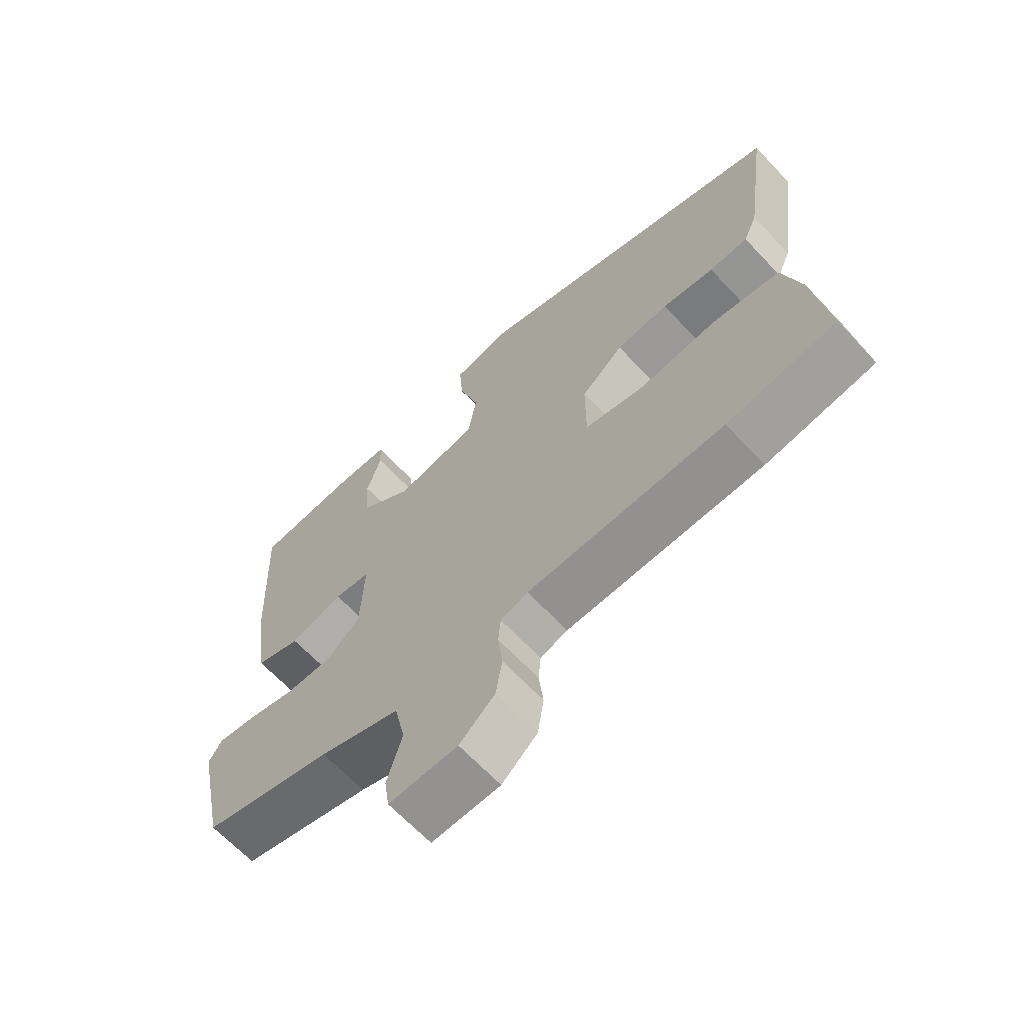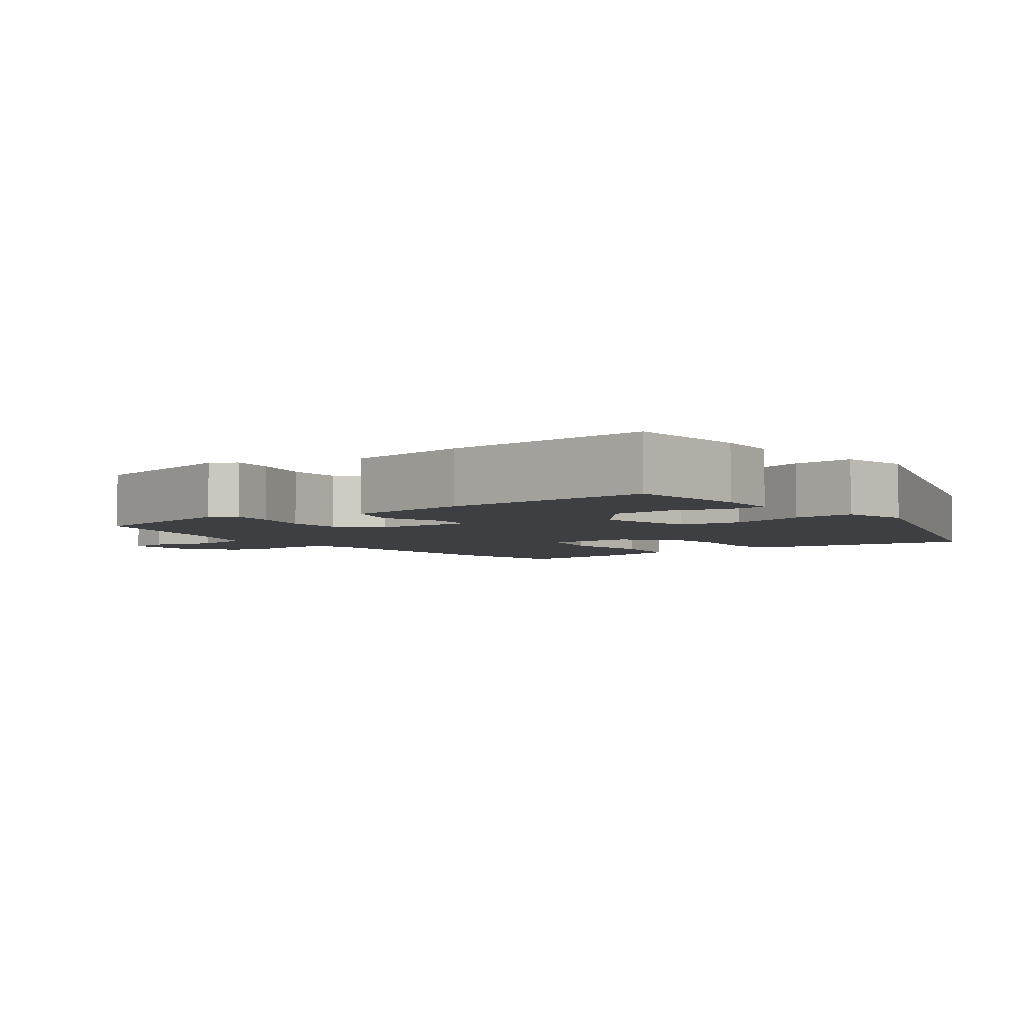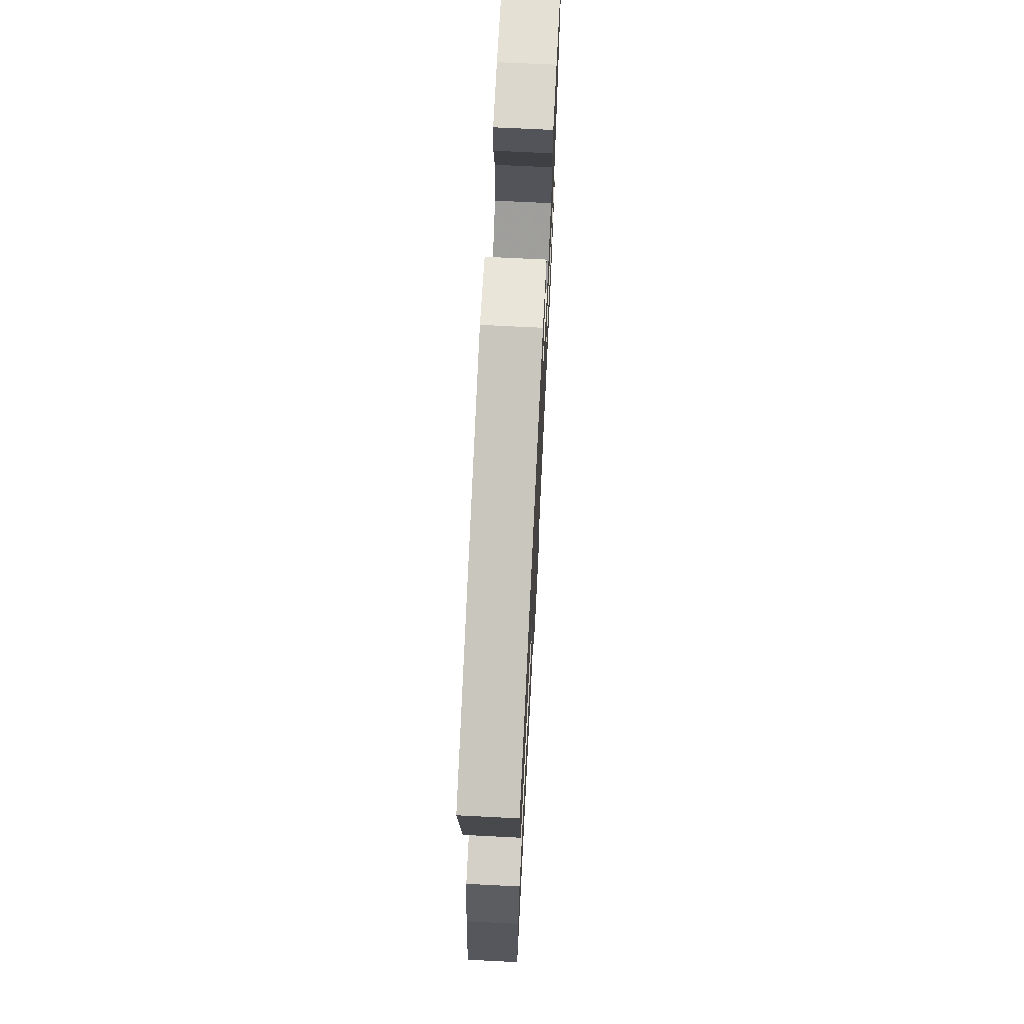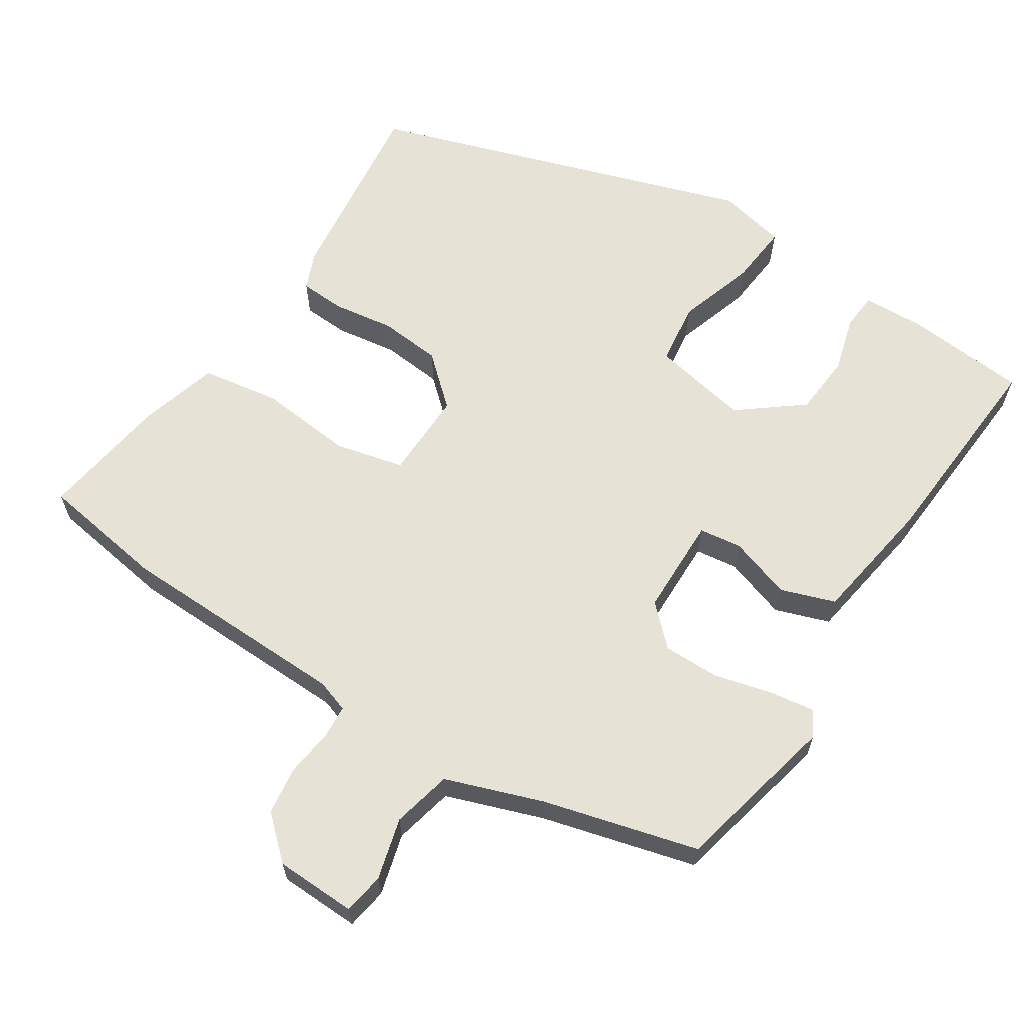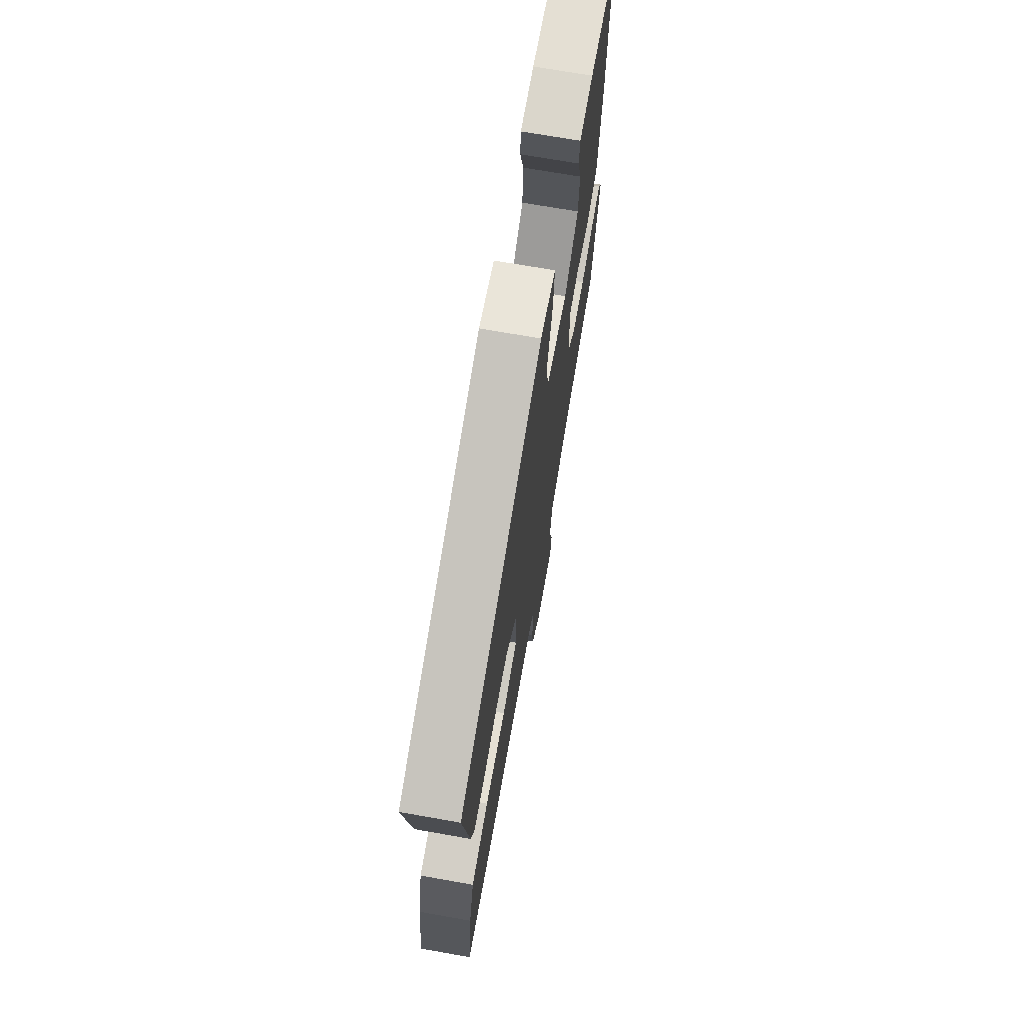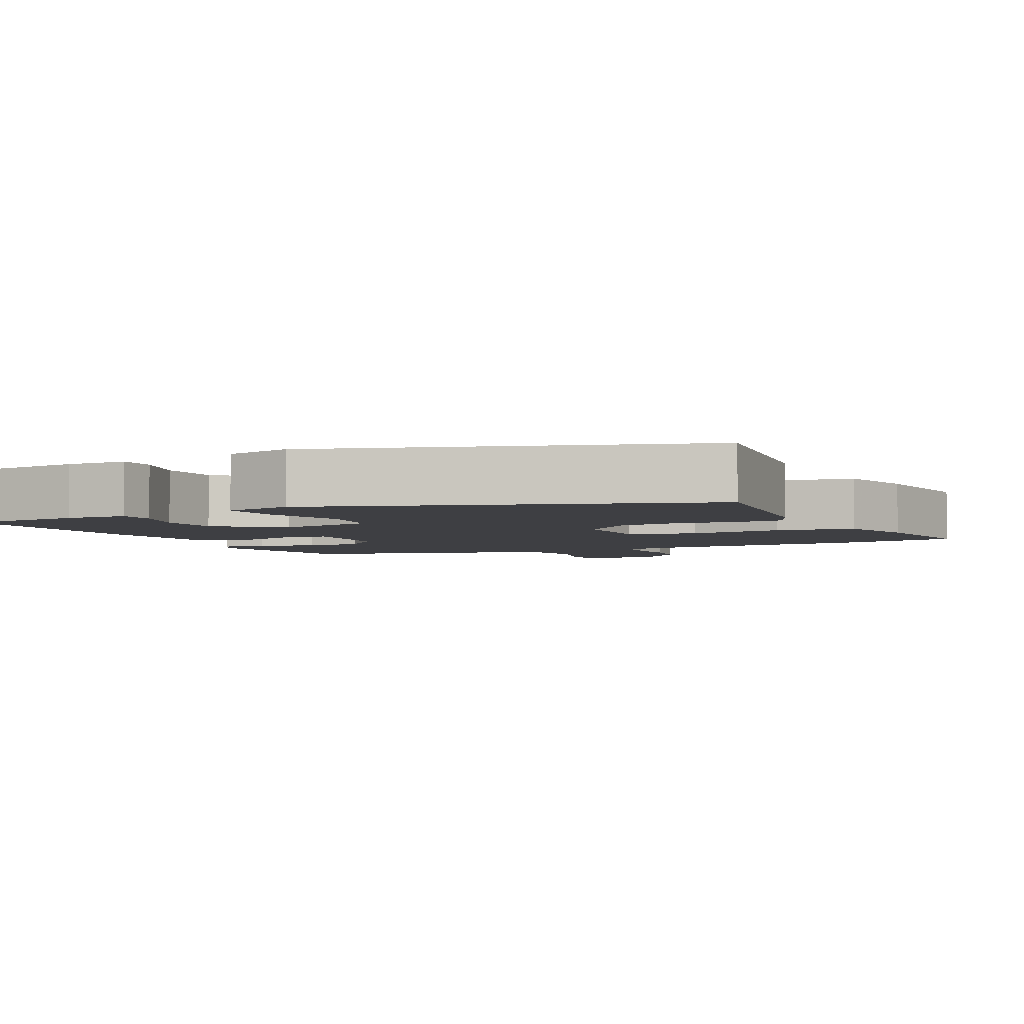
<metadata>
{"format":"obj","ext":"obj","renderer":"f3d","projection":"perspective","resolution":1024,"background":"white","views":[{"elev":-66.0,"azim":43.3,"up":"+Z"},{"elev":-4.2,"azim":-52.1,"up":"+Y"},{"elev":69.6,"azim":92.9,"up":"+Z"},{"elev":63.4,"azim":-146.0,"up":"+Y"},{"elev":70.4,"azim":100.0,"up":"+Z"},{"elev":-4.2,"azim":27.1,"up":"+Y"}]}
</metadata>
<code>
v 0.523 0.07 0.309
v 0.486 0.07 0.046
v 0.464 0.07 -0.005
v 0.402 0.07 -0.007
v 0.319 0.07 0.007
v 0.235 0.07 0.001
v 0.167 0.07 -0.057
v 0.167 0.07 -0.177
v 0.26 0.07 -0.201
v 0.388 0.07 -0.191
v 0.494 0.07 -0.21
v 0.523 0.07 -0.319
v 0.545 0.07 -0.494
v 0.372 0.07 -0.517
v 0.057 0.07 -0.518
v 0.013 0.07 -0.532
v 0.009 0.07 -0.578
v 0.016 0.07 -0.642
v 0.006 0.07 -0.707
v -0.051 0.07 -0.757
v -0.161 0.07 -0.758
v -0.169 0.07 -0.702
v -0.145 0.07 -0.619
v -0.162 0.07 -0.538
v -0.292 0.07 -0.489
v -0.501 0.07 -0.429
v -0.548 0.07 -0.204
v -0.527 0.07 -0.17
v -0.467 0.07 -0.18
v -0.388 0.07 -0.202
v -0.312 0.07 -0.204
v -0.259 0.07 -0.155
v -0.254 0.07 -0.021
v -0.312 0.07 -0.012
v -0.397 0.07 -0.038
v -0.47 0.07 -0.011
v -0.494 0.07 0.161
v -0.508 0.07 0.446
v -0.343 0.07 0.457
v -0.259 0.07 0.452
v -0.256 0.07 0.402
v -0.279 0.07 0.326
v -0.274 0.07 0.243
v -0.189 0.07 0.174
v -0.057 0.07 0.197
v -0.044 0.07 0.282
v -0.076 0.07 0.388
v -0.082 0.07 0.471
v 0.011 0.07 0.489
v 0.523 0 0.309
v 0.486 0 0.046
v 0.464 0 -0.005
v 0.402 0 -0.007
v 0.319 0 0.007
v 0.235 0 0.001
v 0.167 0 -0.057
v 0.167 0 -0.177
v 0.26 0 -0.201
v 0.388 0 -0.191
v 0.494 0 -0.21
v 0.523 0 -0.319
v 0.545 0 -0.494
v 0.372 0 -0.517
v 0.057 0 -0.518
v 0.013 0 -0.532
v 0.009 0 -0.578
v 0.016 0 -0.642
v 0.006 0 -0.707
v -0.051 0 -0.757
v -0.161 0 -0.758
v -0.169 0 -0.702
v -0.145 0 -0.619
v -0.162 0 -0.538
v -0.292 0 -0.489
v -0.501 0 -0.429
v -0.548 0 -0.204
v -0.527 0 -0.17
v -0.467 0 -0.18
v -0.388 0 -0.202
v -0.312 0 -0.204
v -0.259 0 -0.155
v -0.254 0 -0.021
v -0.312 0 -0.012
v -0.397 0 -0.038
v -0.47 0 -0.011
v -0.494 0 0.161
v -0.508 0 0.446
v -0.343 0 0.457
v -0.259 0 0.452
v -0.256 0 0.402
v -0.279 0 0.326
v -0.274 0 0.243
v -0.189 0 0.174
v -0.057 0 0.197
v -0.044 0 0.282
v -0.076 0 0.388
v -0.082 0 0.471
v 0.011 0 0.489
f 3 4 5
f 2 3 5
f 1 2 5
f 49 1 5
f 48 49 5
f 47 48 5
f 46 47 5
f 45 46 5 6
f 44 45 6 7
f 40 41 42
f 39 40 42
f 38 39 42
f 37 38 42
f 36 37 42
f 35 36 42
f 34 35 42 43
f 33 34 43 44
f 28 29 30
f 27 28 30
f 26 27 30
f 25 26 30
f 24 25 30 31
f 21 22 23
f 20 21 23
f 19 20 23
f 18 19 23
f 17 18 23
f 16 17 23 24
f 24 31 32
f 16 24 32
f 15 16 32
f 13 14 15
f 12 13 15
f 11 12 15
f 10 11 15
f 9 10 15
f 44 7 8
f 33 44 8
f 32 33 8
f 15 32 8
f 8 9 15
f 54 53 52
f 54 52 51
f 54 51 50
f 54 50 98
f 54 98 97
f 54 97 96
f 54 96 95
f 55 54 95 94
f 56 55 94 93
f 91 90 89
f 91 89 88
f 91 88 87
f 91 87 86
f 91 86 85
f 91 85 84
f 92 91 84 83
f 93 92 83 82
f 79 78 77
f 79 77 76
f 79 76 75
f 79 75 74
f 80 79 74 73
f 72 71 70
f 72 70 69
f 72 69 68
f 72 68 67
f 72 67 66
f 73 72 66 65
f 81 80 73
f 81 73 65
f 81 65 64
f 64 63 62
f 64 62 61
f 64 61 60
f 64 60 59
f 64 59 58
f 57 56 93
f 57 93 82
f 57 82 81
f 57 81 64
f 64 58 57
f 1 50 51 2
f 2 51 52 3
f 3 52 53 4
f 4 53 54 5
f 5 54 55 6
f 6 55 56 7
f 7 56 57 8
f 8 57 58 9
f 9 58 59 10
f 10 59 60 11
f 11 60 61 12
f 12 61 62 13
f 13 62 63 14
f 14 63 64 15
f 15 64 65 16
f 16 65 66 17
f 17 66 67 18
f 18 67 68 19
f 19 68 69 20
f 20 69 70 21
f 21 70 71 22
f 22 71 72 23
f 23 72 73 24
f 24 73 74 25
f 25 74 75 26
f 26 75 76 27
f 27 76 77 28
f 28 77 78 29
f 29 78 79 30
f 30 79 80 31
f 31 80 81 32
f 32 81 82 33
f 33 82 83 34
f 34 83 84 35
f 35 84 85 36
f 36 85 86 37
f 37 86 87 38
f 38 87 88 39
f 39 88 89 40
f 40 89 90 41
f 41 90 91 42
f 42 91 92 43
f 43 92 93 44
f 44 93 94 45
f 45 94 95 46
f 46 95 96 47
f 47 96 97 48
f 48 97 98 49
f 49 98 50 1

</code>
